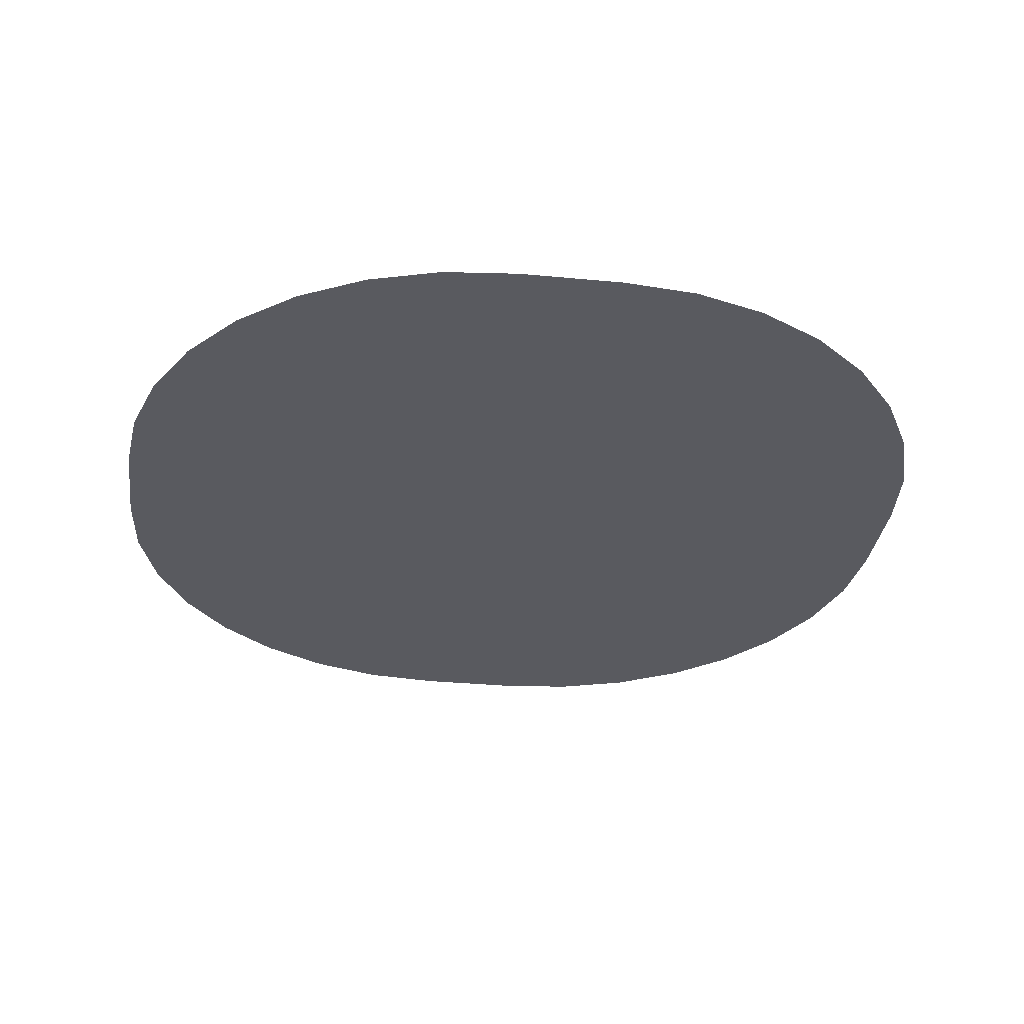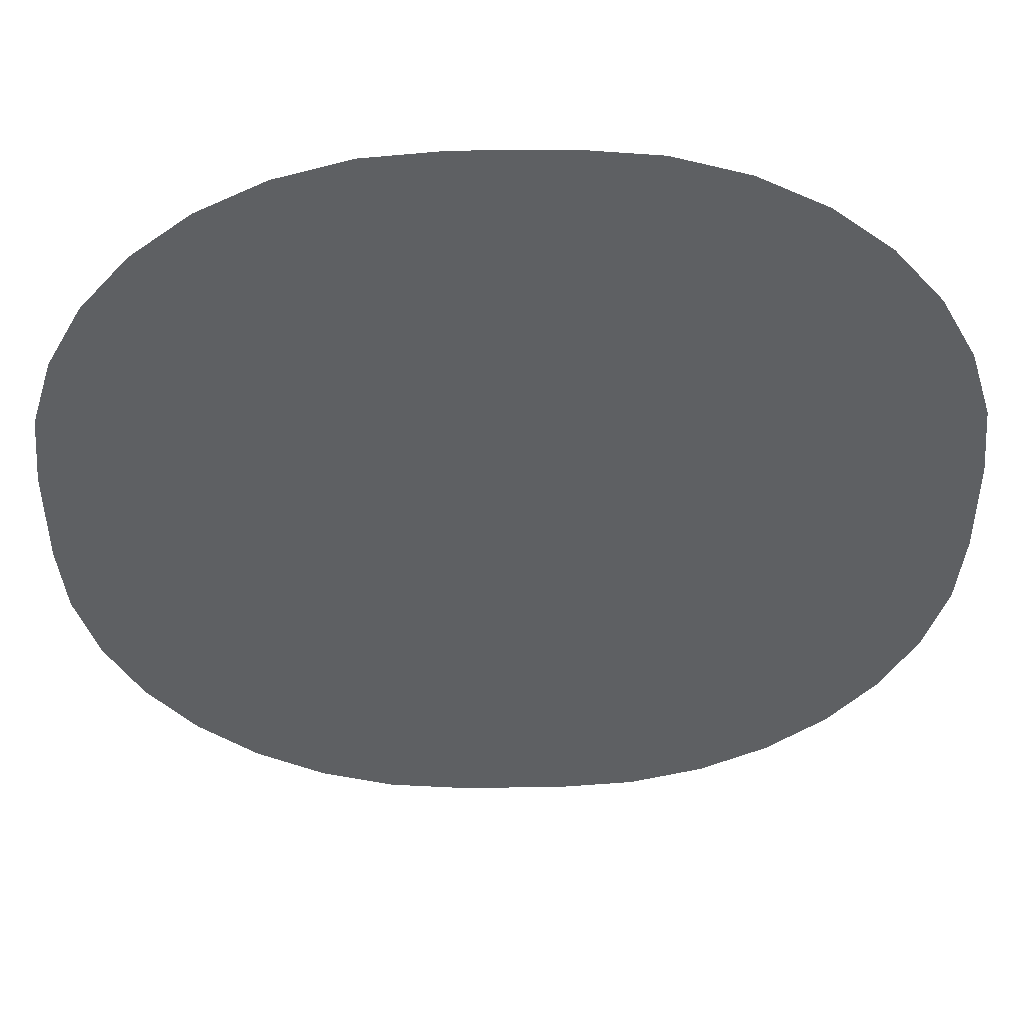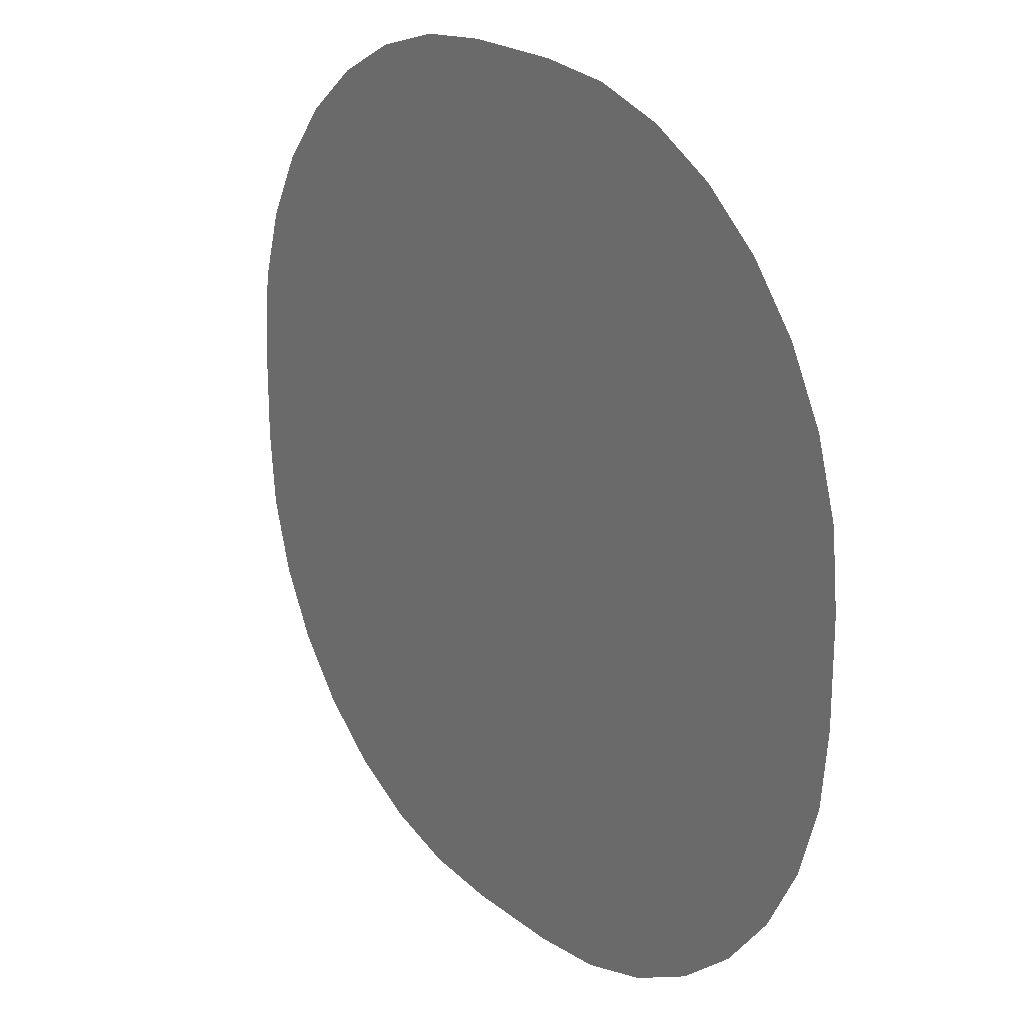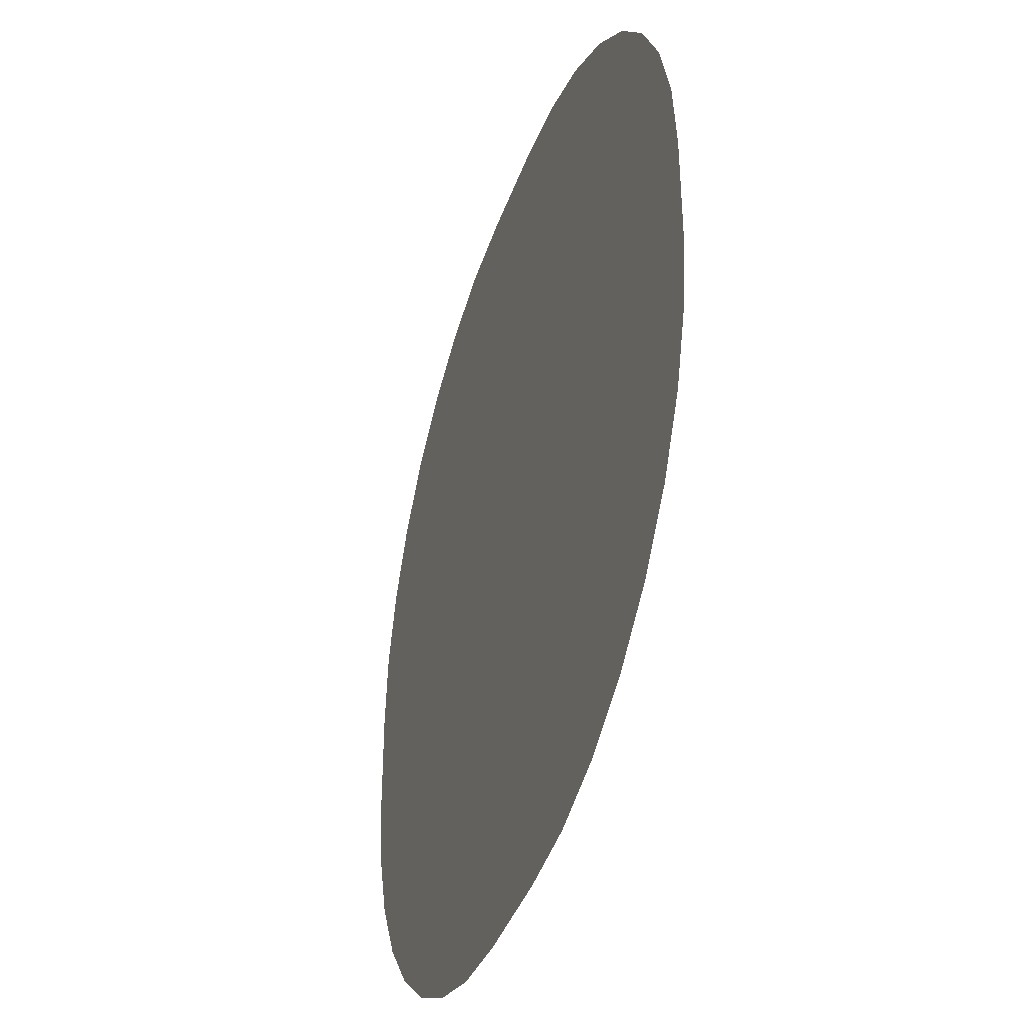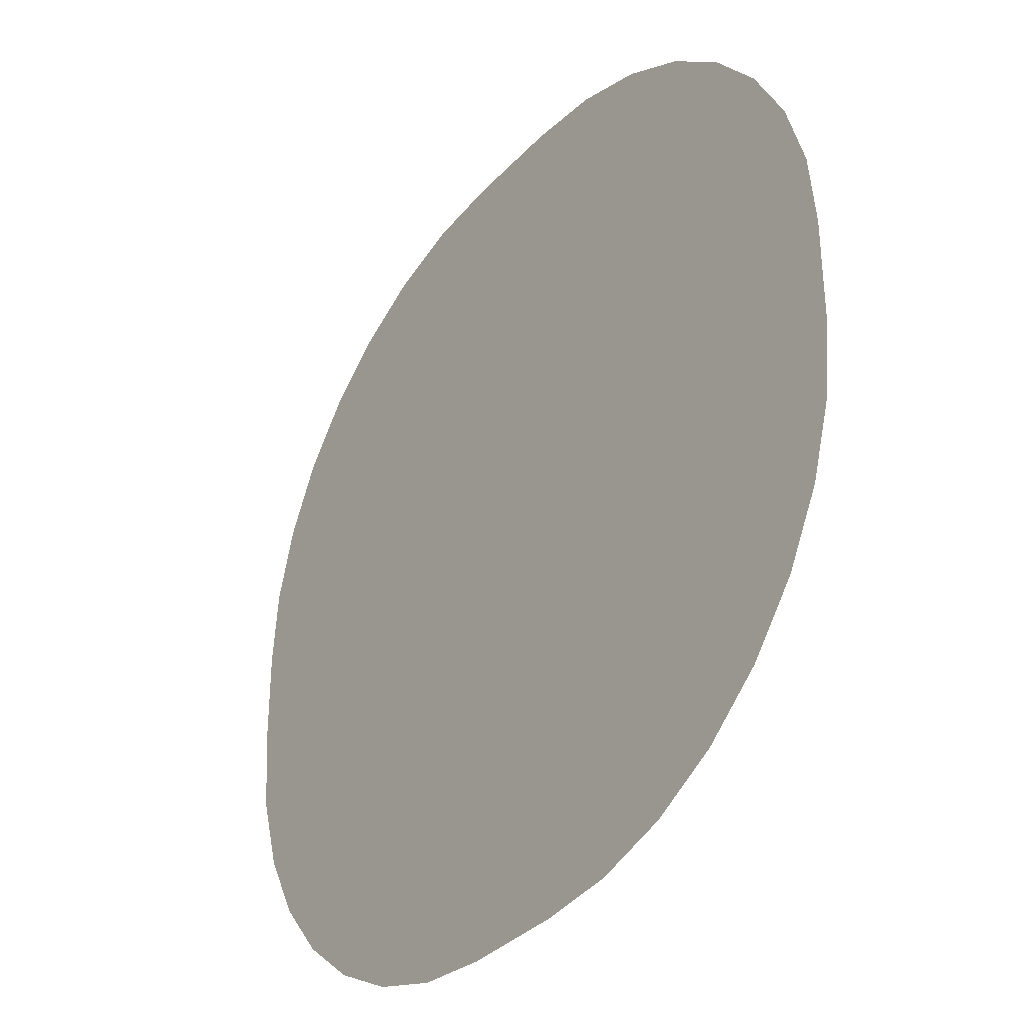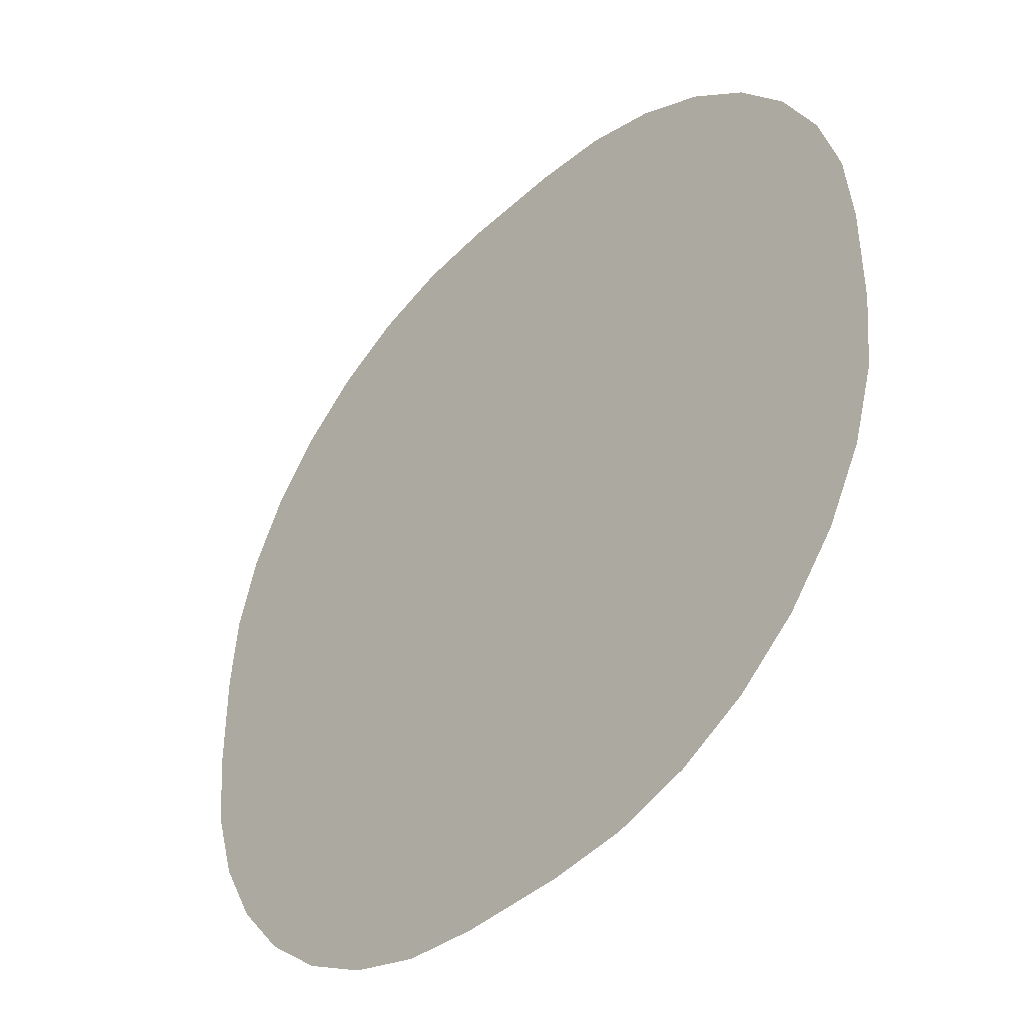
<metadata>
{"format":"obj","ext":"obj","renderer":"f3d","projection":"perspective","resolution":1024,"background":"white","views":[{"elev":-31.9,"azim":-7.7,"up":"+Y"},{"elev":47.8,"azim":-0.8,"up":"+Z"},{"elev":21.9,"azim":53.5,"up":"+Z"},{"elev":-39.8,"azim":-108.3,"up":"+Z"},{"elev":-34.4,"azim":54.2,"up":"+Z"},{"elev":-42.3,"azim":47.5,"up":"+Z"}]}
</metadata>
<code>
o large_r3_Circle.031
v 2.33 0 19.67
v 5.712 0 19.34
v 8.965 0 18.35
v 11.96 0 16.75
v 14.59 0 14.59
v 16.75 0 11.96
v 18.35 0 8.965
v 19.34 0 5.712
v 19.67 0 2.33
v -19.67 0 2.33
v -19.34 0 5.712
v -18.35 0 8.965
v -16.75 0 11.96
v -14.59 0 14.59
v -11.96 0 16.75
v -8.965 0 18.35
v -5.712 0 19.34
v -2.33 0 19.67
v 2.33 0 -19.67
v 19.67 0 -2.33
v 19.34 0 -5.712
v 18.35 0 -8.965
v 16.75 0 -11.96
v 14.59 0 -14.59
v 11.96 0 -16.75
v 8.965 0 -18.35
v 5.712 0 -19.34
v -2.33 0 -19.67
v -5.712 0 -19.34
v -8.965 0 -18.35
v -11.96 0 -16.75
v -14.59 0 -14.59
v -16.75 0 -11.96
v -18.35 0 -8.965
v -19.34 0 -5.712
v -19.67 0 -2.33
v -1e-06 0 -0
f 3 37 2
f 12 37 11
f 30 37 29
f 2 37 1
f 1 37 18
f 37 22 23
f 21 22 37
f 21 37 20
f 20 37 9
f 9 37 8
f 8 37 7
f 7 37 6
f 6 37 5
f 5 37 4
f 4 37 3
f 11 37 10
f 10 37 36
f 37 17 18
f 16 17 37
f 16 37 15
f 15 37 14
f 14 37 13
f 13 37 12
f 29 37 28
f 28 37 19
f 19 37 27
f 27 37 26
f 26 37 25
f 25 37 24
f 24 37 23
f 37 35 36
f 35 37 34
f 34 37 33
f 33 37 32
f 32 37 31
f 31 37 30

</code>
